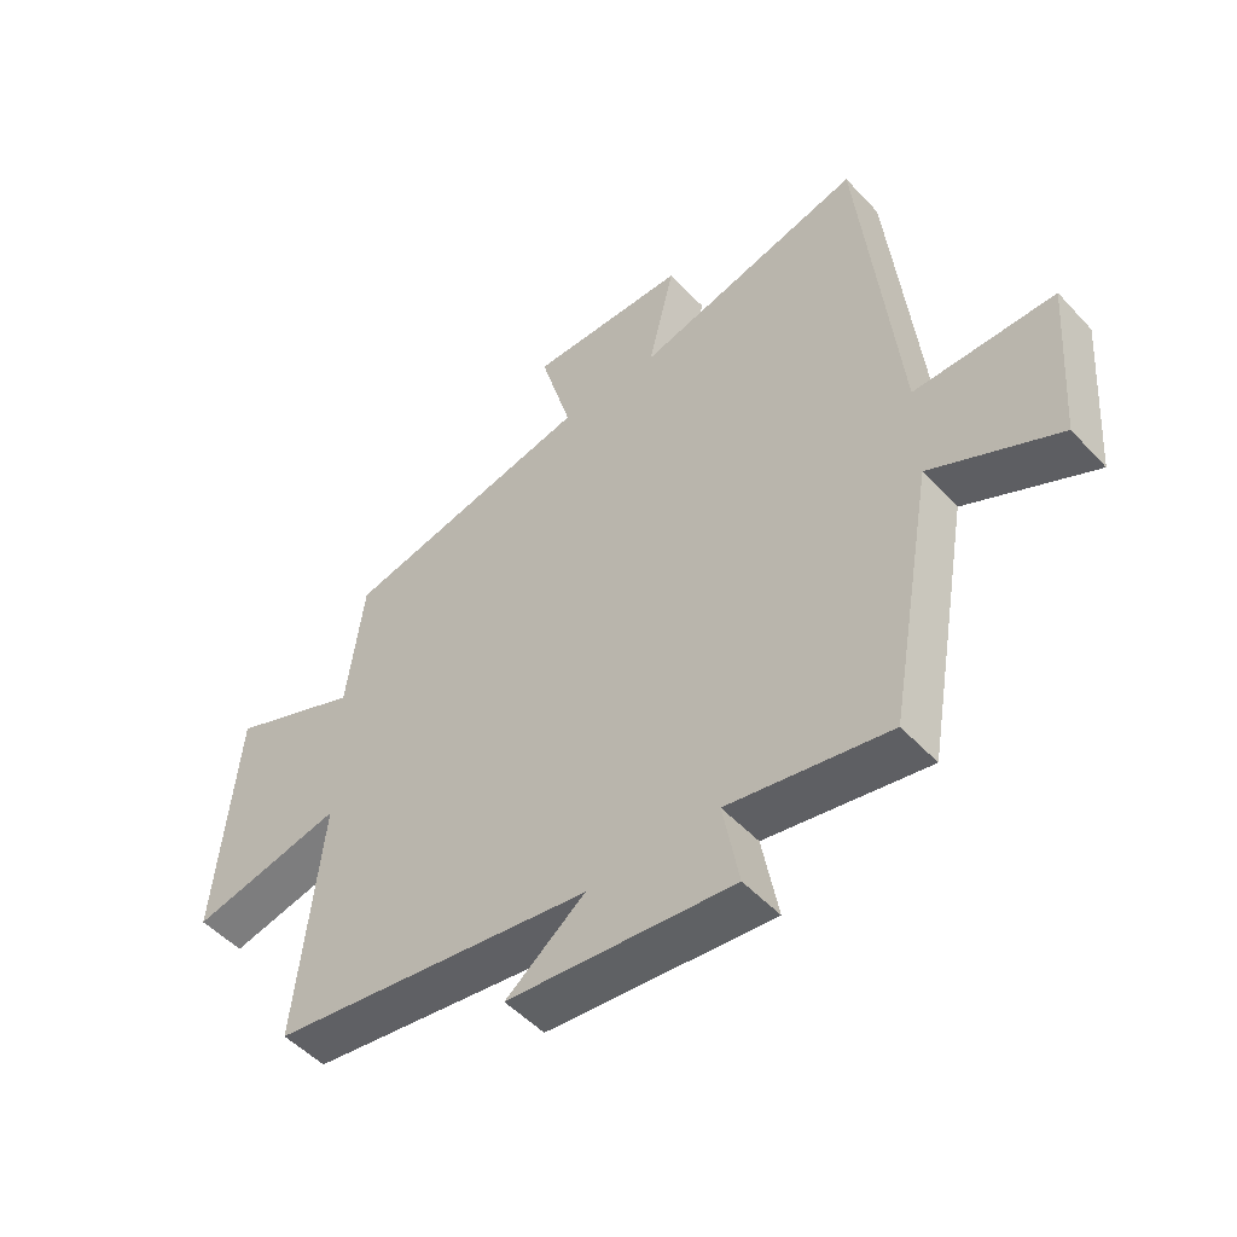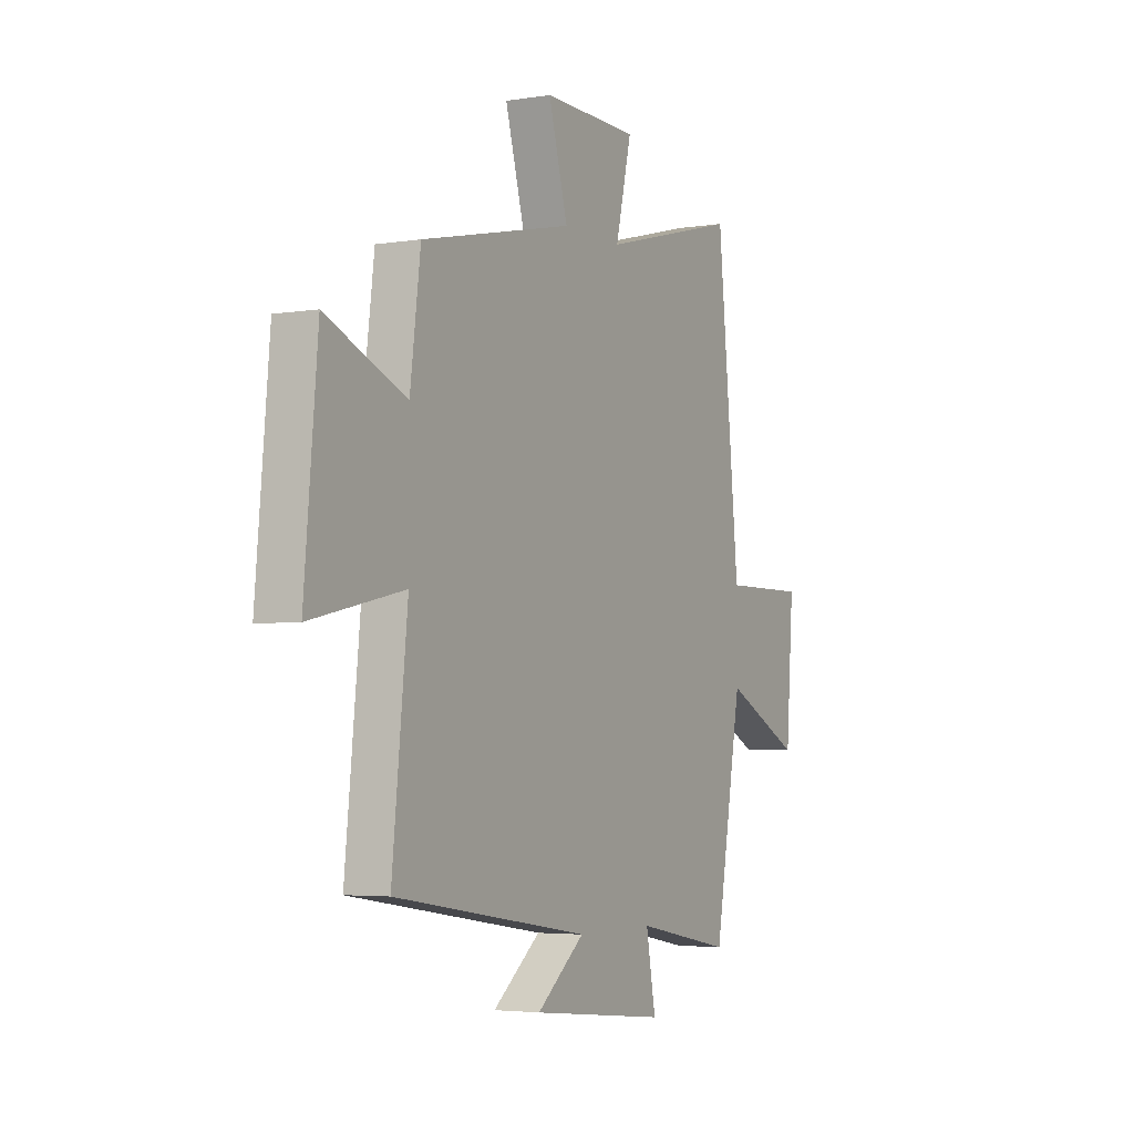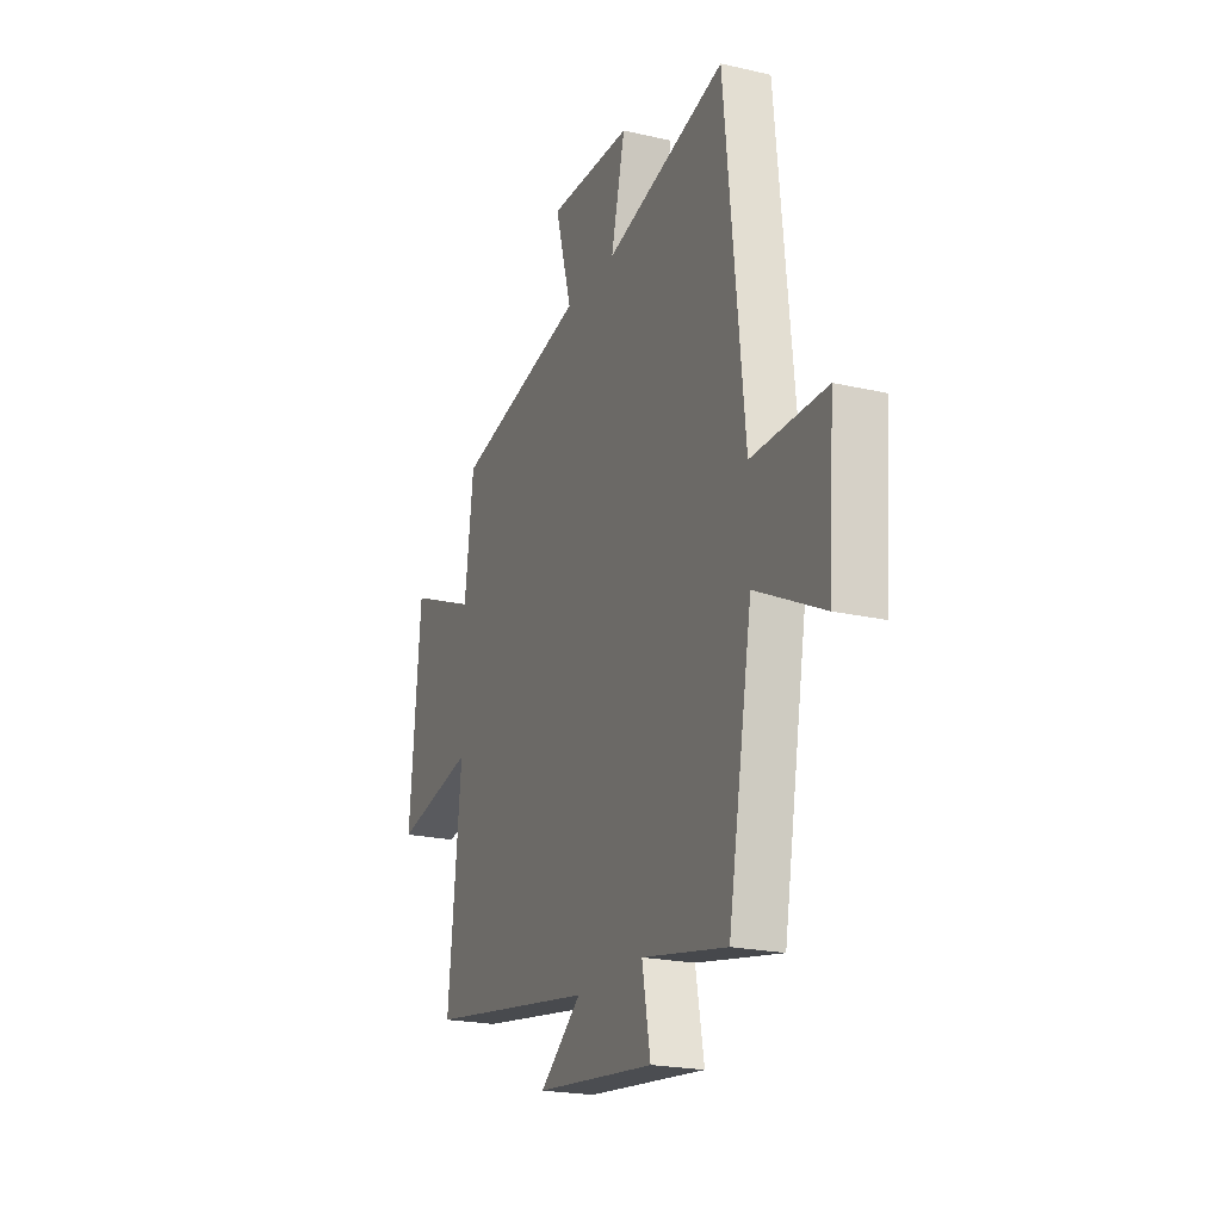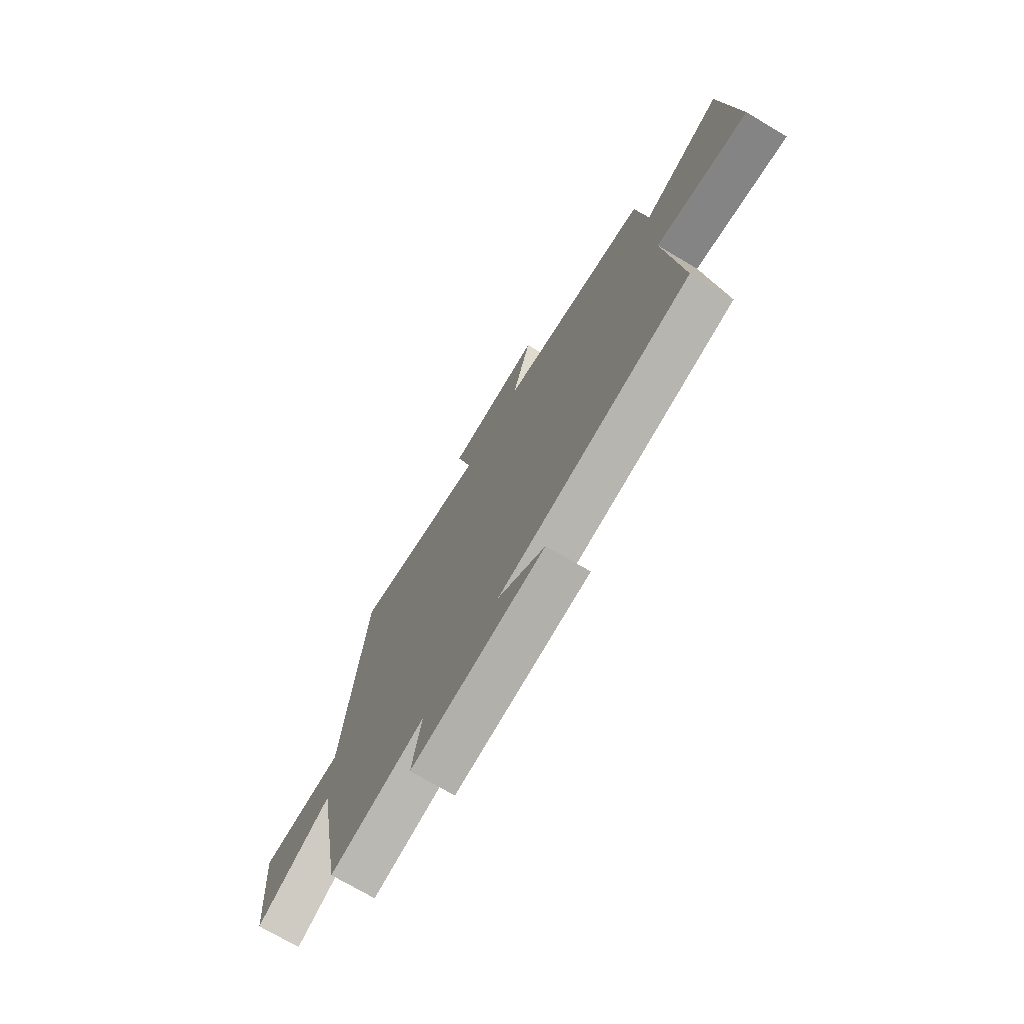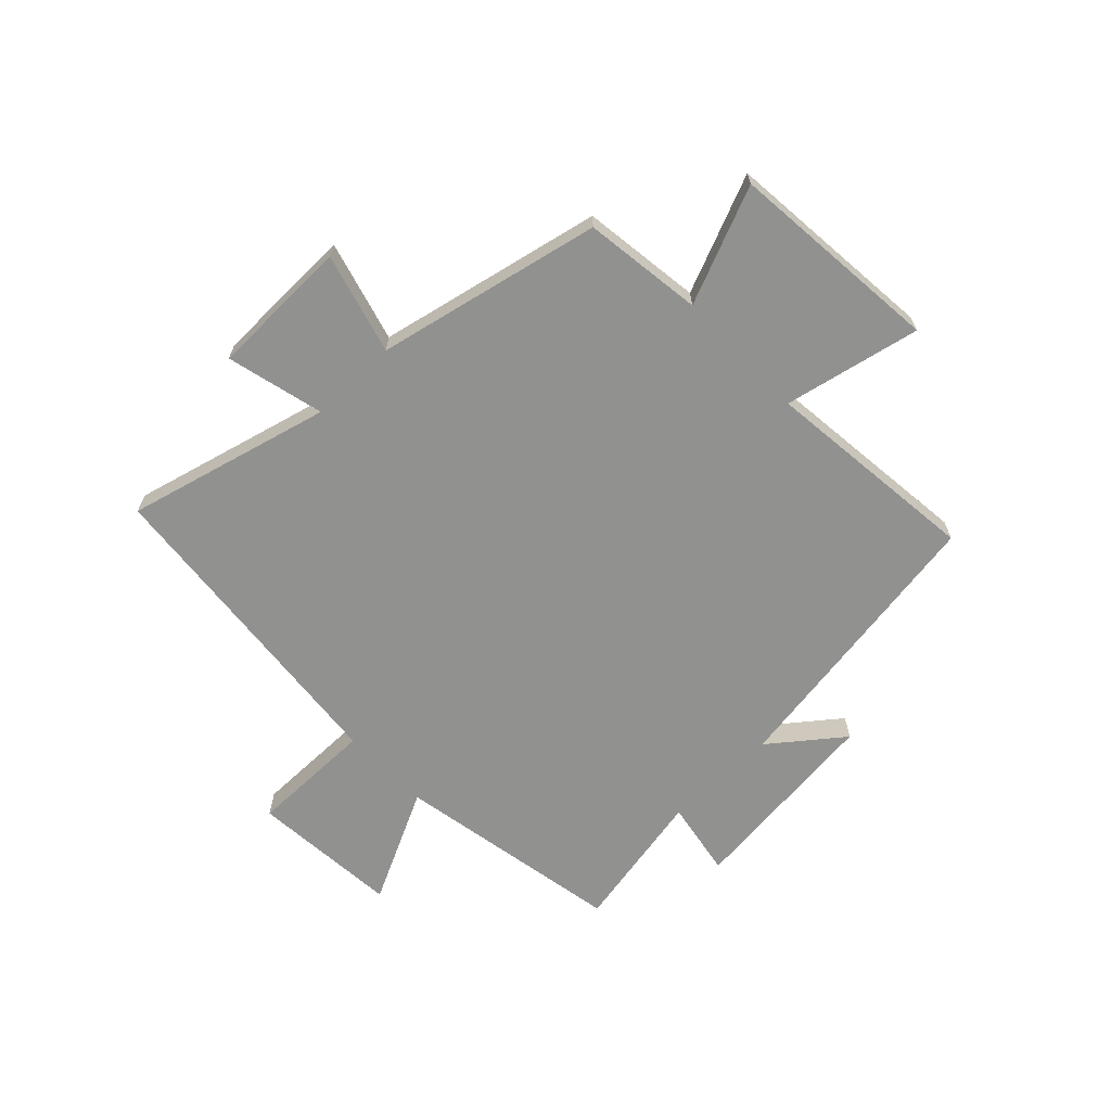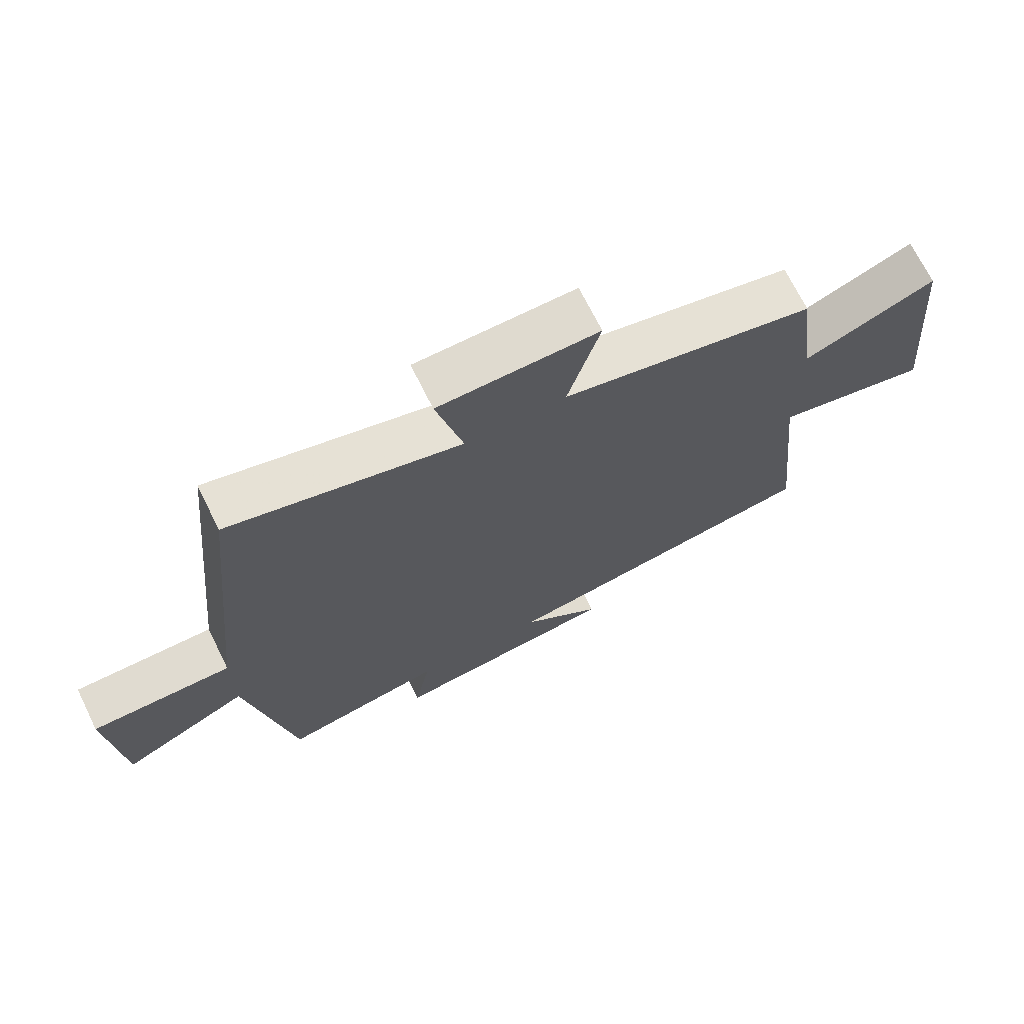
<metadata>
{"format":"obj","ext":"obj","renderer":"f3d","projection":"perspective","resolution":1024,"background":"white","views":[{"elev":-50.6,"azim":-139.0,"up":"+Z"},{"elev":-3.9,"azim":118.1,"up":"+Z"},{"elev":-21.3,"azim":-112.3,"up":"+Z"},{"elev":-72.9,"azim":59.3,"up":"+Z"},{"elev":-65.9,"azim":43.9,"up":"+Y"},{"elev":70.2,"azim":-26.3,"up":"+Z"}]}
</metadata>
<code>
v -0.442 0.07 0.594
v -0.081 0.07 0.5
v -0.123 0.07 0.673
v 0.127 0.07 0.677
v 0.077 0.07 0.5
v 0.473 0.07 0.413
v 0.5 0.07 0.202
v 0.707 0.07 0.288
v 0.741 0.07 -0.09
v 0.5 0.07 -0.038
v 0.54 0.07 -0.422
v 0.031 0.07 -0.5
v 0.156 0.07 -0.598
v -0.2 0.07 -0.636
v -0.175 0.07 -0.5
v -0.428 0.07 -0.548
v -0.5 0.07 -0.143
v -0.701 0.07 -0.242
v -0.721 0.07 0.022
v -0.5 0.07 0.021
v -0.442 0 0.594
v -0.081 0 0.5
v -0.123 0 0.673
v 0.127 0 0.677
v 0.077 0 0.5
v 0.473 0 0.413
v 0.5 0 0.202
v 0.707 0 0.288
v 0.741 0 -0.09
v 0.5 0 -0.038
v 0.54 0 -0.422
v 0.031 0 -0.5
v 0.156 0 -0.598
v -0.2 0 -0.636
v -0.175 0 -0.5
v -0.428 0 -0.548
v -0.5 0 -0.143
v -0.701 0 -0.242
v -0.721 0 0.022
v -0.5 0 0.021
f 17 18 19 20
f 15 16 17 20
f 15 20 1 2
f 12 13 14 15
f 10 11 12 15
f 10 15 2
f 7 8 9 10
f 5 6 7 10
f 5 10 2 3
f 3 4 5
f 40 39 38 37
f 40 37 36 35
f 22 21 40 35
f 35 34 33 32
f 35 32 31 30
f 22 35 30
f 30 29 28 27
f 30 27 26 25
f 23 22 30 25
f 25 24 23
f 1 21 22 2
f 2 22 23 3
f 3 23 24 4
f 4 24 25 5
f 5 25 26 6
f 6 26 27 7
f 7 27 28 8
f 8 28 29 9
f 9 29 30 10
f 10 30 31 11
f 11 31 32 12
f 12 32 33 13
f 13 33 34 14
f 14 34 35 15
f 15 35 36 16
f 16 36 37 17
f 17 37 38 18
f 18 38 39 19
f 19 39 40 20
f 20 40 21 1

</code>
